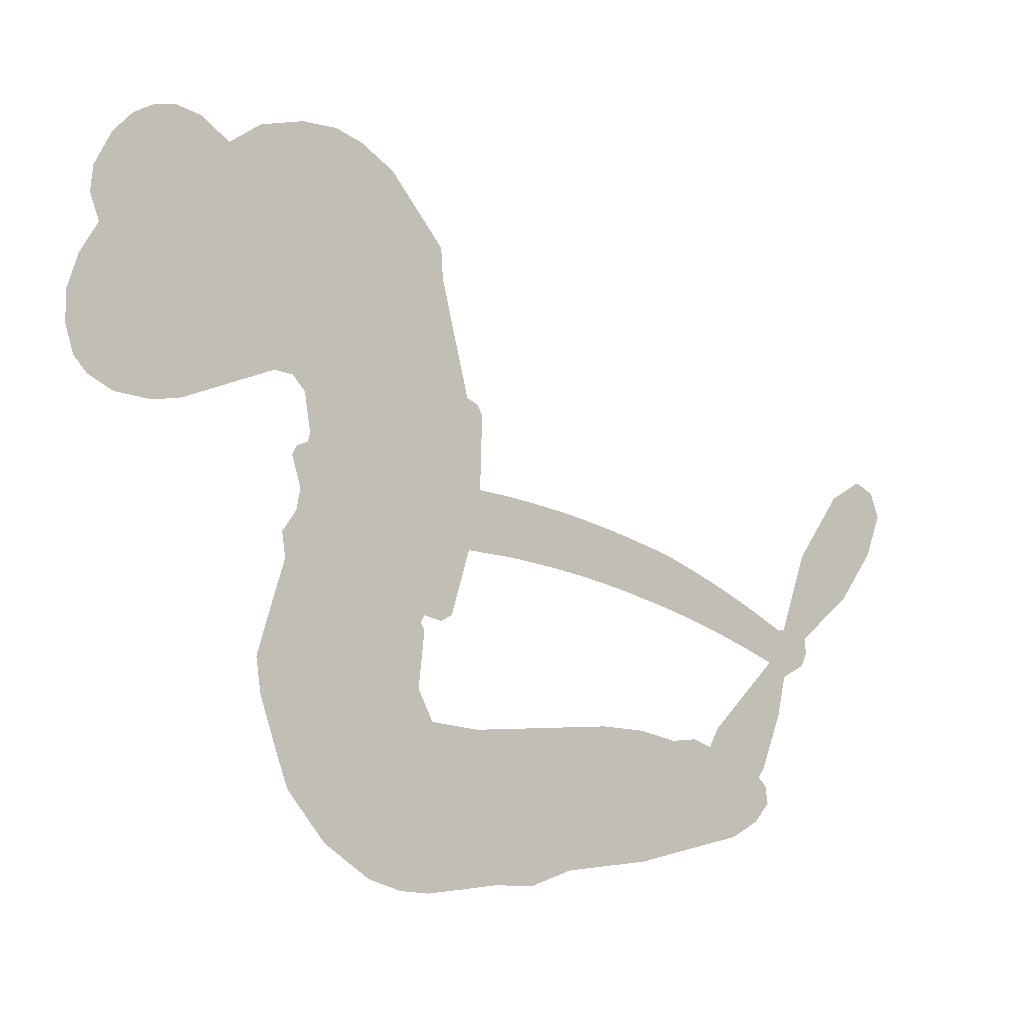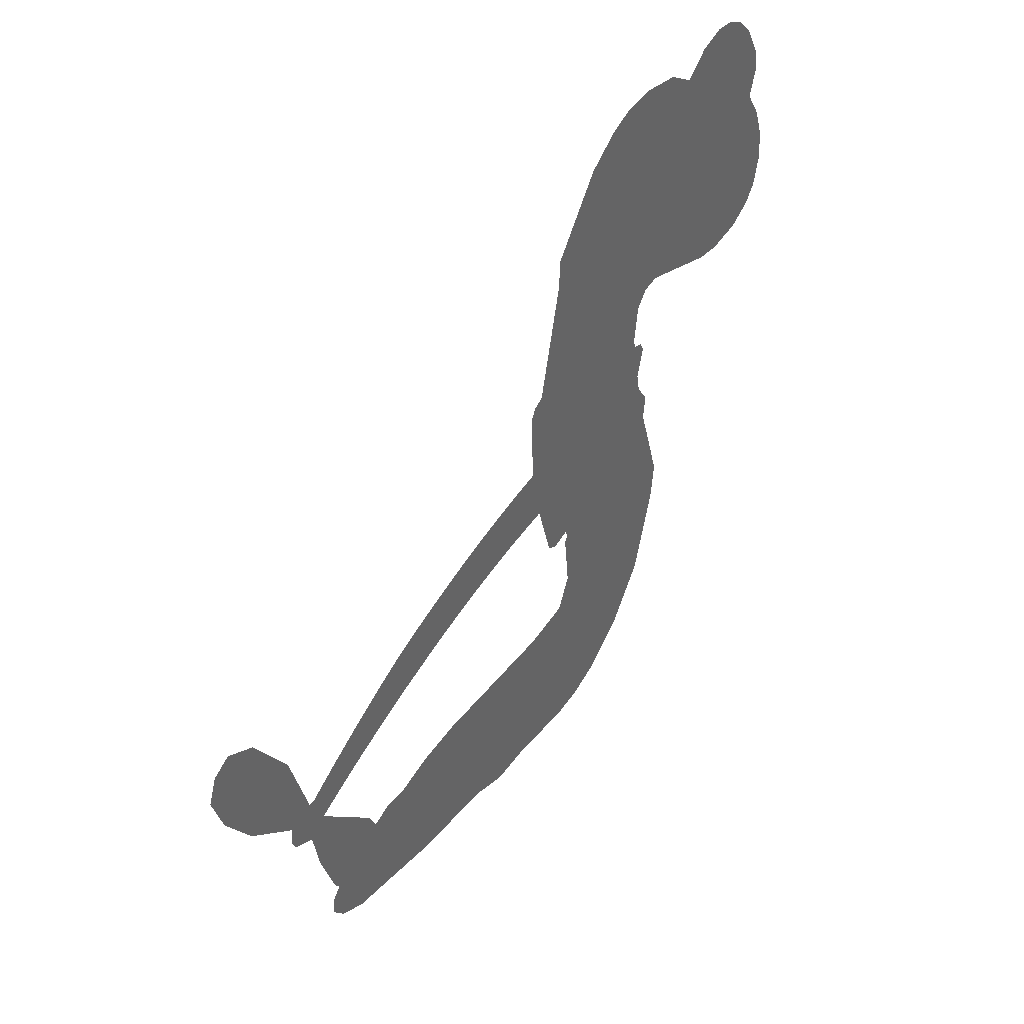
<metadata>
{"format":"obj","ext":"obj","renderer":"f3d","projection":"perspective","resolution":1024,"background":"white","views":[{"elev":-0.6,"azim":-29.9,"up":"+Y"},{"elev":41.9,"azim":124.8,"up":"+Y"}]}
</metadata>
<code>
v -454.8 45.02 0
v -453.1 49.94 0
v -450.2 54.26 0
v -451.5 58.26 0
v -451 61.98 0
v -448.4 66.73 0
v -445.4 69.54 0
v -442.2 71 0
v -439.3 71.25 0
v -435.2 69.95 0
v -431.3 66.64 0
v -426.5 69.56 0
v -420 70.59 0
v -414.7 70.07 0
v -410.7 68.3 0
v -405.7 64.66 0
v -397.7 53.97 0
v -397.5 49.55 0
v -393.3 32.05 0
v -391.7 31.15 0
v -390.8 29.52 0
v -391.2 18.47 0
v -357.4 8.398 0
v -336.6 -3.422 0
v -335.6 -3.349 0
v -332 8.347 0
v -325.5 17.75 0
v -320.8 20.3 0
v -317.9 18.59 0
v -316.5 14.76 0
v -318.6 8.547 0
v -323.5 1.609 0
v -331.5 -4.882 0
v -331.2 -7.269 0
v -332 -9.185 0
v -335.5 -10.85 0
v -336.7 -16.96 0
v -339.6 -25.32 0
v -346.7 -34.74 0
v -349.8 -35.67 0
v -352.1 -34.58 0
v -353.4 -30.72 0
v -352.6 -26.63 0
v -348.5 -18.55 0
v -338.4 -8.492 0
v -393.1 9.598 0
v -396 0.109 0
v -397.7 -0.7522 0
v -400.5 0.1386 0
v -401.1 -0.9138 0
v -400.5 -2.07 0
v -401.4 -10.57 0
v -399.1 -15.48 0
v -391.7 -16.93 0
v -369.5 -17.35 0
v -362.7 -18.28 0
v -356.9 -20.11 0
v -352.9 -20.05 0
v -341.9 -25.05 0
v -339.2 -28.16 0
v -338.9 -30.87 0
v -341.1 -33.63 0
v -345.5 -35.77 0
v -362.4 -38.44 0
v -375.7 -38.85 0
v -382.3 -40.72 0
v -388.5 -40.09 0
v -399.8 -40.46 0
v -404.4 -39.75 0
v -409.5 -37.65 0
v -416.5 -32.04 0
v -422.3 -24 0
v -426.4 -10.56 0
v -427.1 -5.139 0
v -422.7 8.554 0
v -423.1 12.4 0
v -421 15.39 0
v -420.3 18.51 0
v -421.6 23.16 0
v -420.9 24.55 0
v -419.2 25.06 0
v -418.8 26.38 0
v -419.6 32.24 0
v -421.6 34.56 0
v -424.3 35.12 0
v -438.3 30.8 0
v -442.6 30.38 0
v -448.2 31.38 0
v -451.9 33.64 0
v -453.8 36.1 0
v -455 40.4 0
v -365.1 2.999 0
v -336 -5.09 0
v -416.7 25.06 0
v -402.7 0.6316 0
v -401 -6.323 0
v -419.5 22.91 0
v -394 28.91 0
v -394.5 4.852 0
v -351.6 -2.198 0
v -333.8 -4.634 0
v -344.9 -5.192 0
v -341.7 -6.805 0
v -421 20.84 0
v -401.1 2.889 0
v -333.8 2.511 0
v -334.3 -7.452 0
v -332.7 -1.053 0
v -342.7 -30.03 0
v -349.3 -31.79 0
v -415.4 29.51 0
v -402.9 -2.472 0
v -418.2 20.4 0
v -448.5 38.27 0
v -440.3 65.89 0
v -422 39.75 0
v -391 24 0
v -398.1 2.237 0
v -346.8 2.813 0
v -341.6 -0.2246 0
v -406 4.663 0
v -399.2 31.56 0
v -416.3 16.09 0
v -416.5 36.83 0
v -398.7 6.825 0
v -339 -5.301 0
v -408.4 -0.5831 0
v -341.8 -3.504 0
v -344.7 -1.718 0
v -418.3 11.1 0
v -354.8 -27.09 0
v -343.5 -13.52 0
v -321.5 15.91 0
v -327.5 -1.637 0
v -343.2 -30.03 0
v -444.7 59.24 0
v -348.2 -3.642 0
v -354.8 -23.3 0
v -339.4 -12.59 0
v -361.5 -25.32 0
v -347.4 -22.54 0
v -350.9 -25.14 0
v -415.8 62.07 0
v -400.9 -32.25 0
v -450.7 42.57 0
v -441.1 37.64 0
v -444.4 65.53 0
v -408.2 25.07 0
v -408.1 -7.783 0
v -328.8 13.05 0
v -329.7 1.872 0
v -447.9 57.23 0
v -443.8 51.59 0
v -444.5 55.39 0
v -437.4 54.73 0
v -440.7 57.5 0
v -354 -37.09 0
v -346.6 -27.27 0
v -414.1 65.91 0
v -405.4 51.28 0
v -401.5 -36.49 0
v -440.8 33.78 0
v -431.3 32.96 0
v -445 35.31 0
v -412.5 26.26 0
v -404.3 -8.152 0
v -406.8 -13.89 0
v -441 53.87 0
v -438.4 47.7 0
v -435 61.02 0
v -441.2 61.73 0
v -419 65.78 0
v -410.4 61.98 0
v -401.2 51.54 0
v -394.2 -40.3 0
v -406.1 -33.58 0
v -413.4 21.47 0
v -408.2 33.19 0
v -437.3 58.29 0
v -432.1 56.27 0
v -401.7 59.31 0
v -415.8 33.19 0
v -398.1 -34.86 0
v -394.4 -28.82 0
v -411.3 30.33 0
v -403.5 55.28 0
v -395.4 40.79 0
v -412.5 34.75 0
v -406.6 59.07 0
v -410.8 43.02 0
v -402.9 43.91 0
v -412.8 39.12 0
v -401 47.5 0
v -407.2 38.72 0
v -417.1 43.77 0
v -396.4 45.17 0
v -416.1 40.36 0
v -399.2 42.21 0
v -402.7 39.41 0
v -398.7 37.9 0
v -402.1 35 0
v -394.4 36.42 0
v -404.1 30.5 0
v -397.4 34.6 0
v -419.8 37.3 0
v -405.9 1.446 0
v -409.2 2.943 0
v -410.6 9.428 0
v -415 -0.2234 0
v -319.7 12.37 0
v -324.3 12.29 0
v -327.2 8.53 0
v -444.4 43.02 0
v -444.8 39.17 0
v -399.8 21.62 0
v -448.3 49.89 0
v -429 40.41 0
v -402.9 -14.25 0
v -405.4 -21.05 0
v -402.2 -18.36 0
v -405.8 -17.41 0
v -412.5 -17.45 0
v -409.1 -19.52 0
v -399.6 -24.56 0
v -414.3 -24.53 0
v -402 -21.89 0
v -404.9 -26.75 0
v -397.2 -20.11 0
v -412.4 -21.27 0
v -424.4 -17.29 0
v -409.5 -25.19 0
v -435.6 65.47 0
v -437.9 62.89 0
v -422.8 67.53 0
v -426.8 64.68 0
v -422.6 63.05 0
v -426.7 58.75 0
v -408.2 66.48 0
v -411.1 65.17 0
v -406.2 -36.92 0
v -411.3 -32.69 0
v -433.4 50.62 0
v -403.7 61.99 0
v -413.3 54.17 0
v -414 12.29 0
v -415.1 7.536 0
v -407.4 16.56 0
v -411.9 16.24 0
v -409.5 13.19 0
v -405.3 9.938 0
v -419.4 -6.955 0
v -329.5 5.586 0
v -325.6 4.937 0
v -321.1 5.077 0
v -322.6 8.721 0
v -447.4 41.5 0
v -447.6 45.71 0
v -443.6 47.28 0
v -395 21.4 0
v -400.7 26.65 0
v -447 53.07 0
v -425.6 38.69 0
v -425.1 43.76 0
v -427.8 34.04 0
v -435.8 36.21 0
v -430.6 36.83 0
v -433.7 40.41 0
v -431.3 45.44 0
v -404.2 -30.41 0
v -400.8 -28.32 0
v -408.3 -29.33 0
v -412.6 -28.55 0
v -395 -24.18 0
v -380.6 -17.14 0
v -393.3 -20.57 0
v -390.6 -23.98 0
v -386.2 -17.04 0
v -389.9 -28.47 0
v -391.9 -32.29 0
v -382.7 -24.9 0
v -389.4 -20.15 0
v -395.5 -32.26 0
v -390 -36.12 0
v -386.8 -25.63 0
v -385.2 -21.33 0
v -385 -36.48 0
v -381.2 -21.14 0
v -383.9 -30.71 0
v -375.4 -25.64 0
v -387.8 -31.99 0
v -375.1 -17.24 0
v -378.9 -24.23 0
v -380.2 -28.4 0
v -375.7 -21.43 0
v -379.1 -34.15 0
v -370.3 -23.02 0
v -395.4 -16.2 0
v -430.6 62.13 0
v -434.3 53.79 0
v -436.7 51.37 0
v -430.9 53.04 0
v -428.6 55.71 0
v -429.5 49.15 0
v -422.3 53.92 0
v -427.3 52.18 0
v -425.1 48.25 0
v -421.1 45.97 0
v -420.3 42.68 0
v -416.6 49.49 0
v -421.5 49.97 0
v -410.7 57.64 0
v -414.8 58.04 0
v -409 53.67 0
v -419.7 58.92 0
v -417.8 54.62 0
v -411.7 49.51 0
v -411.7 5.765 0
v -415 3.658 0
v -424.9 1.708 0
v -419.2 5.428 0
v -423.8 5.138 0
v -421.4 2.449 0
v -422.2 -2.671 0
v -407.7 7.572 0
v -402.7 6.918 0
v -400.6 11.23 0
v -423.5 -7.461 0
v -417 -19.37 0
v -451.3 46.56 0
v -394.7 25.18 0
v -404.6 26.63 0
v -407.6 29.02 0
v -404.7 21.82 0
v -397.5 28.41 0
v -434.8 31.88 0
v -428.5 43.71 0
v -434.7 47.12 0
v -437.1 43.32 0
v -440.8 44.57 0
v -381.3 -37.14 0
v -375.8 -30.56 0
v -430 58.86 0
v -423.2 59.55 0
v -414.1 46.4 0
v -418.1 -2.969 0
v -413.7 -6.577 0
v -426 -1.717 0
v -396.9 10.23 0
v -394.2 14.45 0
v -403.9 14.07 0
v -399.1 16.2 0
v -398 24.5 0
v -409 20.7 0
v -437.8 39.52 0
v -375 -34.69 0
v -369 -38.64 0
v -368.4 -31.23 0
v -372.4 -38.74 0
v -370.8 -34.86 0
v -366.5 -35.12 0
v -372.1 -31.36 0
v -370.4 -27.37 0
v -362.8 -30.85 0
v -366.2 -25.27 0
v -363.8 -22.09 0
v -360.1 -21.89 0
v -366.1 -17.81 0
v -379 7.011 0
v -373.9 14.38 0
v -395.7 17.8 0
v -402.8 18.1 0
v -362.7 -34.65 0
v -357.5 -32.71 0
v -358.2 -37.75 0
v -350.8 -30.29 0
v -367.2 -21.18 0
v -386 8.517 0
v -354.4 -30.75 0
v -349.7 -36.43 0
v -352.2 -33.67 0
v -348.1 -33 0
v -382.4 16.68 0
v -390.9 15.2 0
v -386.8 17.66 0
v -347.4 -26.93 0
v -343.5 -26.08 0
v -342.7 -20.11 0
v -350.6 -22.59 0
v -346.3 -22.79 0
v -447.1 62.5 0
v -406.6 -4.104 0
v -410.6 -3.98 0
v -406.8 42.76 0
v -405.9 46.99 0
v -405.6 35.59 0
v -419.4 -28.03 0
v -418.3 -24.16 0
v -372.3 -19.85 0
v -420.8 -12.7 0
v -416.4 -14.55 0
v -411.7 -12.29 0
v -417.3 -10.54 0
v -408.6 -11.09 0
v -414.1 -9.92 0
v -365.7 -28.83 0
v -358.8 -28.62 0
v -357.9 -25.13 0
v -385.5 13.19 0
v -389.5 9.05 0
v -382 10.36 0
v -378.2 15.59 0
v -372 5.174 0
v -377.7 11.24 0
v -375.5 6.138 0
v -365.5 11.58 0
v -372.6 9.858 0
v -368.4 7.995 0
v -369.7 13.03 0
v -368.6 4.125 0
v -338.2 -21.14 0
v -340.7 -16.54 0
v -346 -16.04 0
v -409.5 46.49 0
v -425.4 -13.93 0
v -420.3 -16.86 0
v -423.4 -20.65 0
v -420 -21.08 0
v -388.8 12.47 0
v -352 5.703 0
v -350.7 1.824 0
v -358.3 0.5665 0
v -354.9 -0.7669 0
v -355.3 3.302 0
v -359.3 4.675 0
v -361.4 10.04 0
v -364.3 7.108 0
v -393.7 -35.53 0
v -397.1 -38.24 0
f 112 206 391
f 186 160 174
f 75 130 76
f 203 122 201
f 105 121 206
f 45 107 93
f 51 50 112
f 123 78 77
f 89 88 114
f 125 118 99
f 1 91 145
f 162 164 87
f 25 108 106
f 43 42 110
f 80 79 97
f 126 93 24
f 58 138 142
f 179 299 180
f 128 129 102
f 105 125 325
f 52 166 167
f 143 159 172
f 240 176 70
f 142 138 131
f 176 240 161
f 223 231 219
f 59 158 109
f 95 112 50
f 117 21 98
f 113 94 97
f 97 104 113
f 104 78 113
f 349 383 22
f 166 112 391
f 105 95 49
f 74 73 327
f 51 112 96
f 82 94 111
f 107 34 101
f 52 218 53
f 323 345 322
f 203 260 122
f 90 89 114
f 167 221 218
f 145 256 257
f 91 90 114
f 298 232 170
f 98 19 334
f 282 183 437
f 77 76 130
f 4 3 152
f 152 5 4
f 56 365 366
f 45 126 103
f 115 9 8
f 8 7 147
f 45 139 36
f 106 151 252
f 147 7 6
f 381 158 375
f 114 145 91
f 246 208 245
f 136 154 156
f 10 9 115
f 19 122 334
f 205 83 124
f 17 174 18
f 84 205 116
f 165 111 94
f 182 83 111
f 162 146 164
f 239 15 159
f 206 207 127
f 129 137 102
f 236 234 235
f 350 250 326
f 172 159 14
f 180 302 342
f 126 45 93
f 322 318 320
f 239 238 15
f 211 150 212
f 5 152 390
f 136 152 154
f 25 93 101
f 31 30 210
f 107 45 36
f 124 192 197
f 161 183 144
f 119 430 137
f 120 119 129
f 296 364 376
f 359 361 355
f 287 274 285
f 363 373 406
f 276 285 281
f 50 49 95
f 53 218 220
f 275 54 297
f 49 48 118
f 126 128 103
f 274 287 294
f 58 57 138
f 78 123 113
f 407 406 131
f 118 105 49
f 375 158 142
f 68 161 69
f 61 109 62
f 421 139 132
f 109 60 59
f 166 52 96
f 423 394 160
f 60 109 61
f 348 349 351
f 85 84 116
f 141 58 142
f 162 87 86
f 43 110 385
f 134 32 151
f 386 385 135
f 110 42 41
f 110 135 385
f 102 103 128
f 57 366 407
f 40 110 41
f 40 39 110
f 421 387 420
f 119 137 129
f 141 158 59
f 37 36 139
f 105 206 95
f 47 118 48
f 94 81 97
f 95 206 112
f 430 433 432
f 432 100 430
f 413 416 369
f 82 81 94
f 177 165 94
f 98 20 19
f 98 21 20
f 97 79 104
f 63 62 109
f 108 151 106
f 117 330 259
f 210 133 211
f 93 107 101
f 83 82 111
f 259 22 117
f 348 99 46
f 47 99 118
f 24 93 25
f 132 139 45
f 35 34 107
f 126 24 128
f 101 34 33
f 118 125 105
f 130 123 77
f 115 8 147
f 128 24 120
f 108 101 33
f 27 133 28
f 108 33 134
f 255 253 254
f 185 111 165
f 28 133 29
f 133 30 29
f 129 128 120
f 110 39 135
f 159 15 14
f 145 114 256
f 193 160 394
f 101 108 25
f 389 388 385
f 36 35 107
f 168 154 153
f 81 80 97
f 372 373 363
f 151 108 134
f 214 114 164
f 145 257 329
f 163 265 335
f 179 233 171
f 390 6 5
f 147 390 171
f 113 123 177
f 177 123 248
f 209 346 392
f 397 396 225
f 261 154 152
f 27 150 211
f 253 252 151
f 152 136 390
f 3 2 216
f 168 169 300
f 261 152 3
f 168 156 154
f 261 153 154
f 234 236 172
f 179 156 155
f 147 171 115
f 64 374 372
f 375 380 381
f 141 142 158
f 142 131 375
f 172 14 13
f 143 173 239
f 308 205 197
f 196 198 187
f 283 175 67
f 161 144 176
f 264 266 163
f 214 146 213
f 85 262 264
f 262 85 116
f 114 88 164
f 87 164 88
f 177 94 113
f 332 148 331
f 112 166 96
f 166 149 403
f 346 209 345
f 223 219 221
f 169 168 153
f 155 156 168
f 265 162 86
f 162 265 146
f 179 180 170
f 11 10 232
f 136 156 171
f 171 156 179
f 12 234 13
f 172 13 234
f 173 311 189
f 189 311 313
f 16 173 189
f 200 198 199
f 288 280 284
f 183 282 144
f 270 184 224
f 70 176 241
f 245 248 123
f 148 165 177
f 188 194 192
f 188 182 185
f 179 155 299
f 179 170 233
f 299 300 242
f 301 302 180
f 188 192 124
f 17 181 186
f 83 182 124
f 438 161 68
f 437 283 279
f 288 290 286
f 220 226 228
f 332 165 148
f 188 185 178
f 17 186 174
f 189 186 181
f 174 193 18
f 185 182 111
f 202 187 200
f 182 188 124
f 16 189 243
f 311 173 312
f 189 313 186
f 194 190 192
f 18 193 196
f 194 188 178
f 190 195 197
f 160 193 174
f 198 196 193
f 122 204 201
f 393 194 199
f 160 313 316
f 304 314 343
f 190 197 192
f 198 193 191
f 197 195 308
f 199 191 393
f 198 191 199
f 395 194 178
f 198 200 187
f 201 200 199
f 204 19 202
f 395 199 194
f 201 395 203
f 332 178 185
f 204 202 200
f 260 331 333
f 201 204 200
f 19 204 122
f 83 205 84
f 197 205 124
f 207 206 121
f 206 127 391
f 324 317 207
f 130 320 246
f 250 350 249
f 123 130 245
f 127 207 209
f 207 121 324
f 30 133 210
f 133 27 211
f 150 26 212
f 210 211 255
f 252 212 26
f 253 255 212
f 146 354 339
f 258 153 216
f 146 214 164
f 256 214 213
f 353 247 333
f 348 46 349
f 2 1 329
f 216 257 258
f 307 263 308
f 354 267 338
f 52 167 218
f 221 220 218
f 221 167 223
f 269 270 227
f 219 226 220
f 53 220 228
f 167 222 223
f 219 220 221
f 402 400 404
f 328 225 229
f 222 229 223
f 269 227 271
f 226 227 224
f 224 273 228
f 397 72 396
f 71 70 241
f 227 226 219
f 226 224 228
f 223 229 231
f 144 269 176
f 273 224 184
f 297 53 228
f 399 251 327
f 231 229 225
f 400 402 399
f 426 427 425
f 71 241 272
f 219 231 227
f 10 115 232
f 233 115 171
f 170 232 233
f 115 233 232
f 11 235 12
f 234 12 235
f 11 232 298
f 236 143 172
f 235 11 298
f 235 237 343
f 299 301 180
f 237 302 304
f 143 239 159
f 173 16 238
f 173 238 239
f 70 69 240
f 161 240 69
f 176 269 271
f 271 231 272
f 338 268 337
f 262 263 217
f 314 312 143
f 189 181 243
f 316 313 244
f 246 245 130
f 249 248 245
f 319 322 321
f 318 207 317
f 250 249 208
f 215 260 333
f 249 245 208
f 248 247 353
f 250 208 324
f 247 248 249
f 325 250 324
f 325 326 250
f 230 399 424
f 400 222 401
f 106 252 26
f 253 151 32
f 255 254 31
f 212 252 253
f 210 255 31
f 253 32 254
f 212 255 211
f 214 256 114
f 257 256 213
f 257 213 258
f 216 2 329
f 339 258 213
f 169 153 258
f 330 117 98
f 326 351 350
f 331 260 203
f 259 330 352
f 3 216 261
f 153 261 216
f 263 262 116
f 266 264 262
f 310 304 305
f 301 242 303
f 265 266 267
f 266 262 217
f 267 266 217
f 265 163 266
f 268 267 217
f 268 338 267
f 263 336 217
f 268 303 337
f 270 269 144
f 227 231 271
f 270 144 282
f 227 270 224
f 272 231 225
f 176 271 241
f 272 225 396
f 241 271 272
f 184 278 276
f 228 273 275
f 276 284 285
f 285 274 277
f 273 276 275
f 284 276 278
f 184 276 273
f 54 275 281
f 175 283 437
f 276 281 275
f 279 184 282
f 278 184 279
f 437 279 282
f 290 288 284
f 376 398 296
f 277 54 281
f 282 184 270
f 438 183 161
f 66 286 67
f 67 286 283
f 279 290 278
f 284 280 285
f 285 280 287
f 277 281 285
f 340 65 295
f 278 290 284
f 292 287 280
f 294 287 292
f 340 286 66
f 341 293 295
f 292 280 293
f 358 359 355
f 279 283 290
f 286 290 283
f 293 280 288
f 291 294 398
f 294 292 289
f 295 293 288
f 289 292 293
f 294 289 296
f 294 291 274
f 340 288 286
f 293 341 289
f 361 362 341
f 365 376 364
f 342 170 180
f 275 297 228
f 237 235 298
f 300 299 155
f 301 299 242
f 168 300 155
f 337 300 169
f 242 337 303
f 342 302 237
f 305 301 303
f 311 312 244
f 336 303 268
f 307 310 306
f 301 305 302
f 305 303 306
f 303 336 306
f 304 302 305
f 307 306 263
f 305 306 310
f 308 263 116
f 307 195 309
f 308 116 205
f 195 307 308
f 309 344 316
f 309 244 315
f 307 309 310
f 315 310 309
f 312 173 143
f 313 311 244
f 314 143 236
f 315 312 314
f 244 309 316
f 186 313 160
f 343 314 236
f 315 314 304
f 315 304 310
f 244 312 315
f 344 309 195
f 393 394 423
f 208 246 317
f 318 317 246
f 75 320 130
f 207 318 209
f 323 251 345
f 320 318 246
f 320 321 322
f 322 319 323
f 320 75 321
f 318 322 209
f 347 74 323
f 327 323 74
f 317 324 208
f 325 324 121
f 105 325 121
f 326 325 125
f 348 326 125
f 350 247 249
f 230 425 399
f 323 327 251
f 427 397 328
f 73 399 327
f 145 329 1
f 216 329 257
f 334 330 98
f 215 352 260
f 332 331 203
f 331 148 333
f 178 332 203
f 332 185 165
f 353 333 148
f 371 247 350
f 122 260 334
f 334 260 352
f 336 263 306
f 265 86 335
f 268 217 336
f 300 337 242
f 337 169 338
f 169 258 339
f 265 354 146
f 146 339 213
f 169 339 338
f 65 340 66
f 288 340 295
f 65 355 295
f 341 295 355
f 237 298 342
f 170 342 298
f 235 343 236
f 304 343 237
f 195 190 344
f 423 344 190
f 346 345 251
f 322 345 209
f 399 425 400
f 391 392 149
f 99 348 125
f 323 319 347
f 413 410 368
f 259 370 22
f 215 351 370
f 326 348 351
f 371 333 247
f 370 351 349
f 371 215 333
f 259 352 215
f 334 352 330
f 148 177 353
f 248 353 177
f 267 354 265
f 339 354 338
f 360 363 357
f 289 341 362
f 357 359 360
f 358 356 359
f 364 140 365
f 360 359 356
f 355 65 358
f 361 359 357
f 356 64 360
f 364 405 140
f 361 357 362
f 355 361 341
f 357 363 405
f 289 362 296
f 360 64 372
f 374 157 373
f 296 362 364
f 362 357 405
f 366 365 140
f 398 376 55
f 366 140 407
f 56 366 57
f 417 415 418
f 365 56 367
f 428 384 383
f 22 370 349
f 215 370 259
f 350 351 371
f 215 371 351
f 373 157 380
f 363 360 372
f 378 375 131
f 373 378 406
f 372 374 373
f 381 380 379
f 365 367 376
f 55 376 367
f 377 410 408
f 46 383 349
f 406 378 131
f 373 380 378
f 63 381 379
f 380 375 378
f 157 379 380
f 63 109 381
f 158 381 109
f 408 382 384
f 22 383 384
f 386 135 38
f 377 408 428
f 428 46 409
f 385 386 389
f 387 386 38
f 389 44 388
f 421 420 37
f 422 44 387
f 386 387 389
f 43 385 388
f 44 389 387
f 171 390 136
f 6 390 147
f 392 391 127
f 166 391 149
f 209 392 127
f 149 392 346
f 394 393 191
f 190 194 393
f 193 394 191
f 423 160 316
f 203 395 178
f 199 395 201
f 272 396 71
f 222 328 229
f 328 397 225
f 291 398 55
f 294 296 398
f 400 328 222
f 401 222 167
f 399 402 251
f 167 403 401
f 404 149 346
f 404 400 401
f 346 251 402
f 166 403 167
f 404 403 149
f 404 401 403
f 346 402 404
f 140 405 363
f 362 405 364
f 407 131 138
f 363 406 140
f 407 138 57
f 140 406 407
f 410 377 368
f 413 411 410
f 428 408 384
f 382 408 410
f 413 414 416
f 382 410 411
f 369 411 413
f 416 414 412
f 436 434 435
f 413 368 414
f 417 416 412
f 92 436 419
f 418 369 416
f 417 419 436
f 139 421 37
f 417 418 416
f 417 412 419
f 387 38 420
f 422 421 132
f 344 423 316
f 421 422 387
f 393 423 190
f 72 397 427
f 399 73 424
f 400 425 328
f 425 427 328
f 425 230 426
f 72 427 426
f 46 428 383
f 377 428 409
f 119 429 430
f 137 430 100
f 432 433 431
f 429 23 433
f 434 431 433
f 433 430 429
f 434 433 23
f 415 417 436
f 92 431 434
f 434 436 92
f 434 23 435
f 415 436 435
f 437 183 438
f 68 175 438
f 437 438 175

</code>
